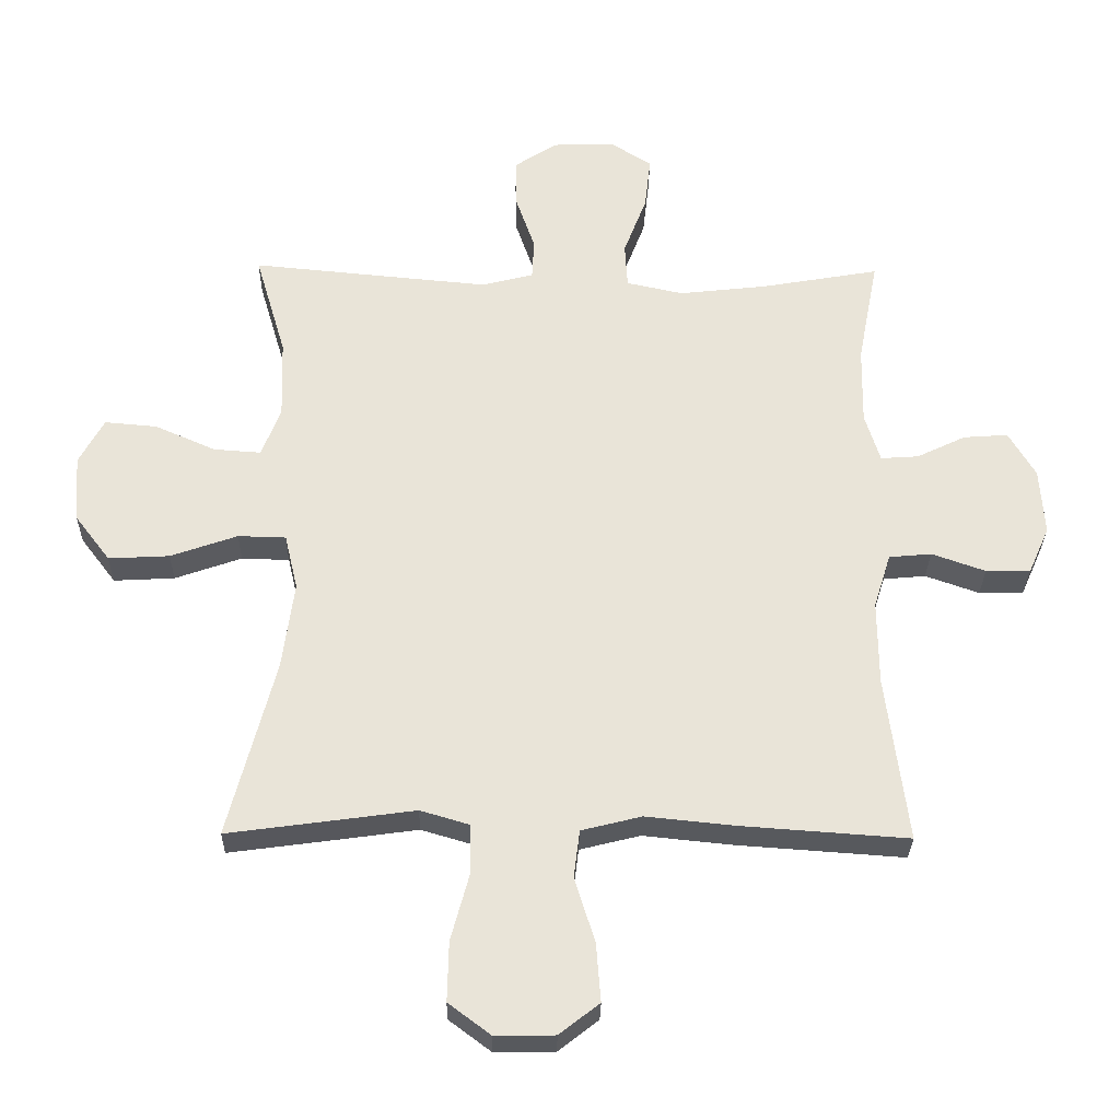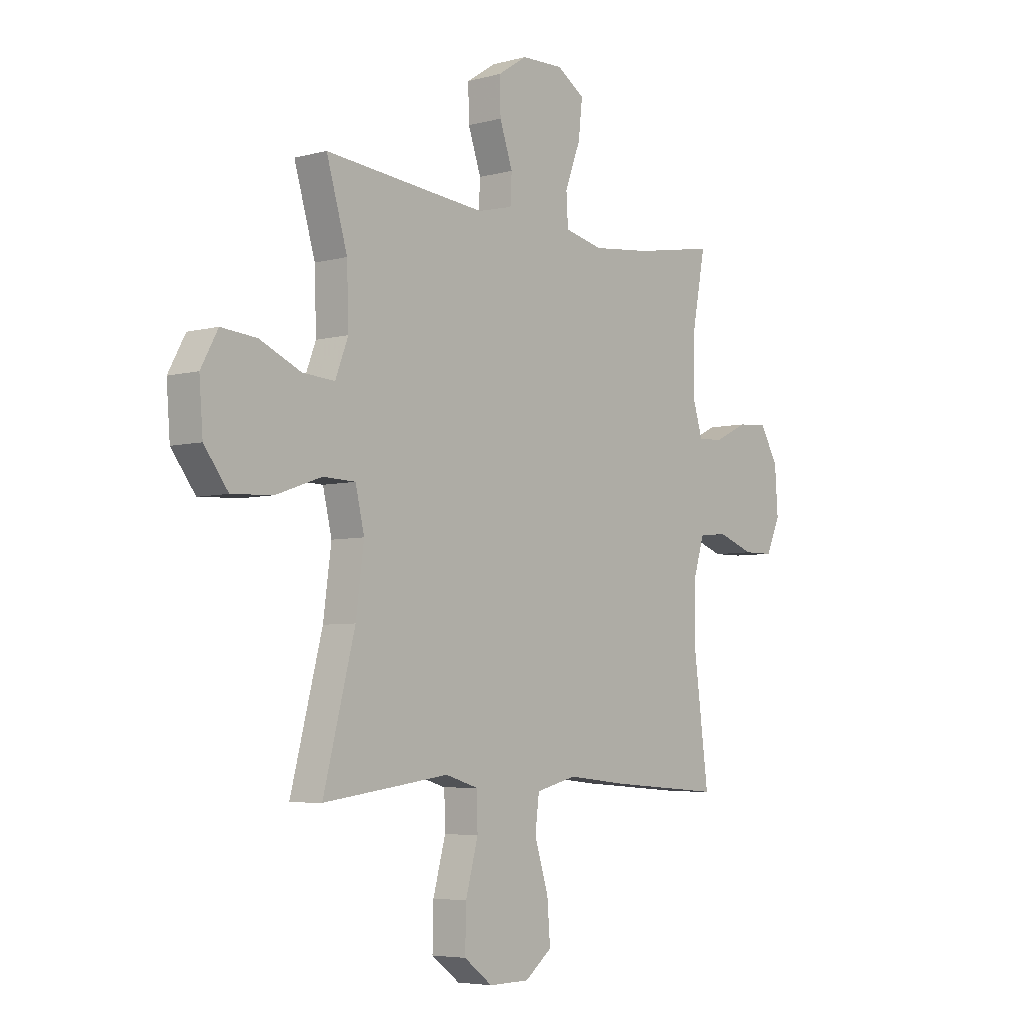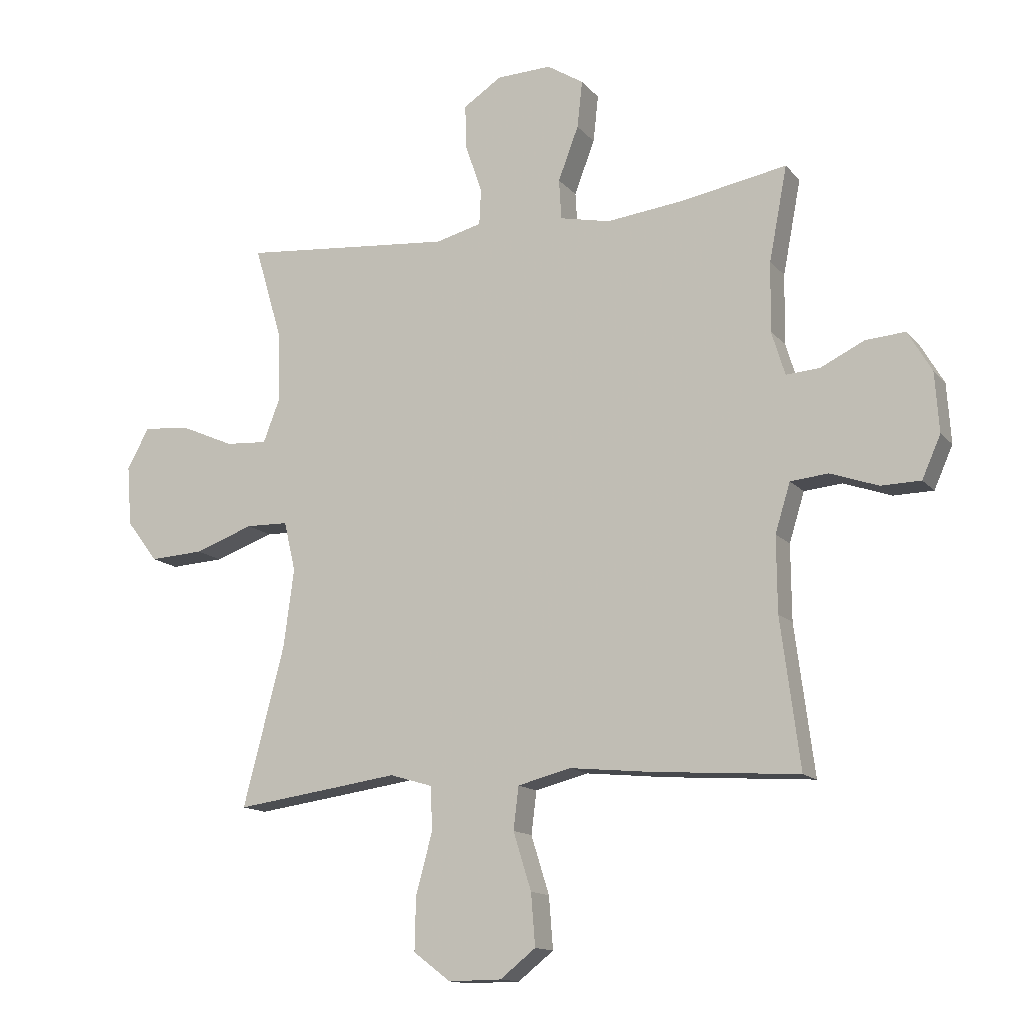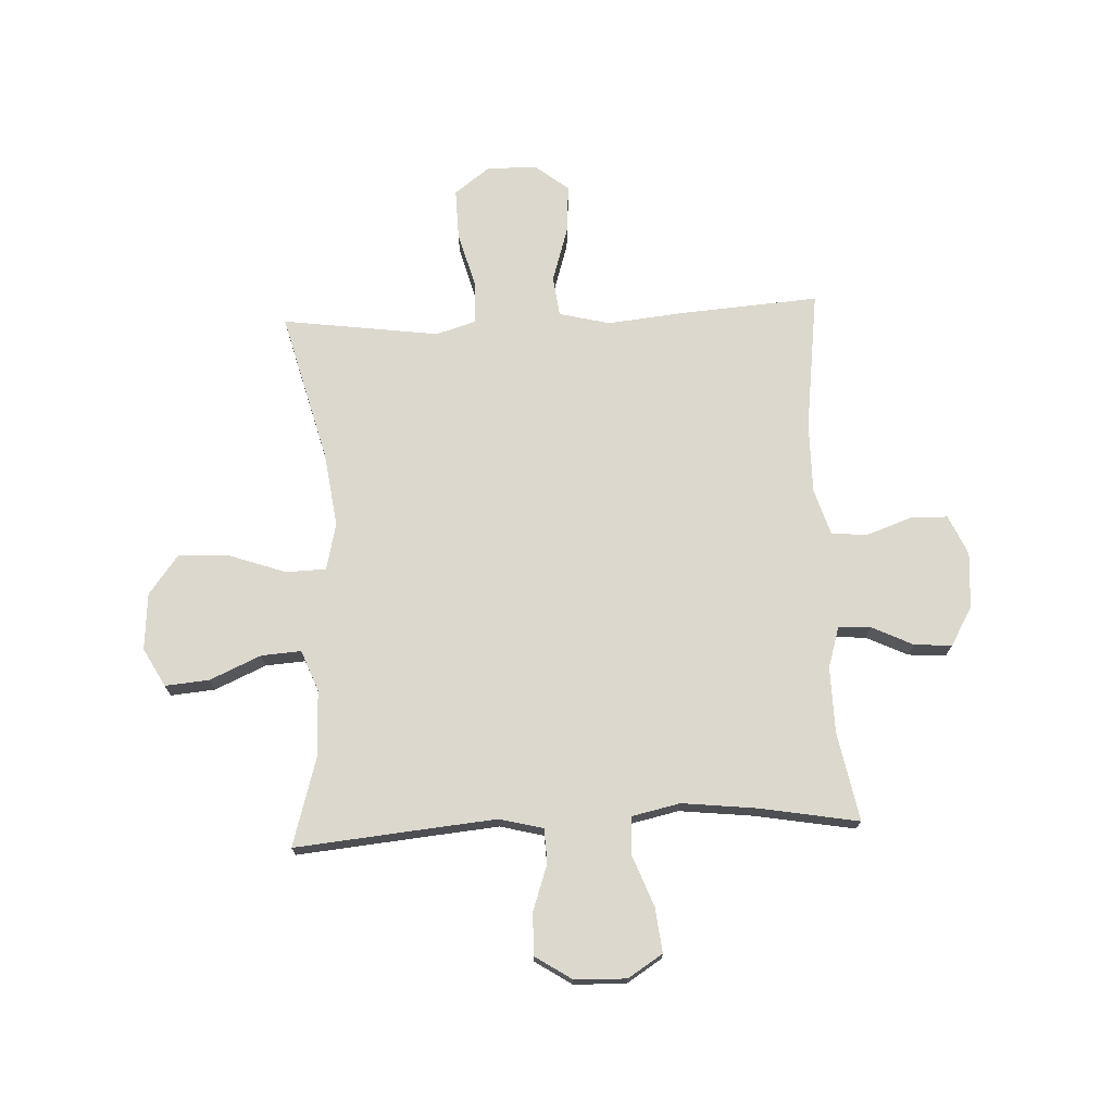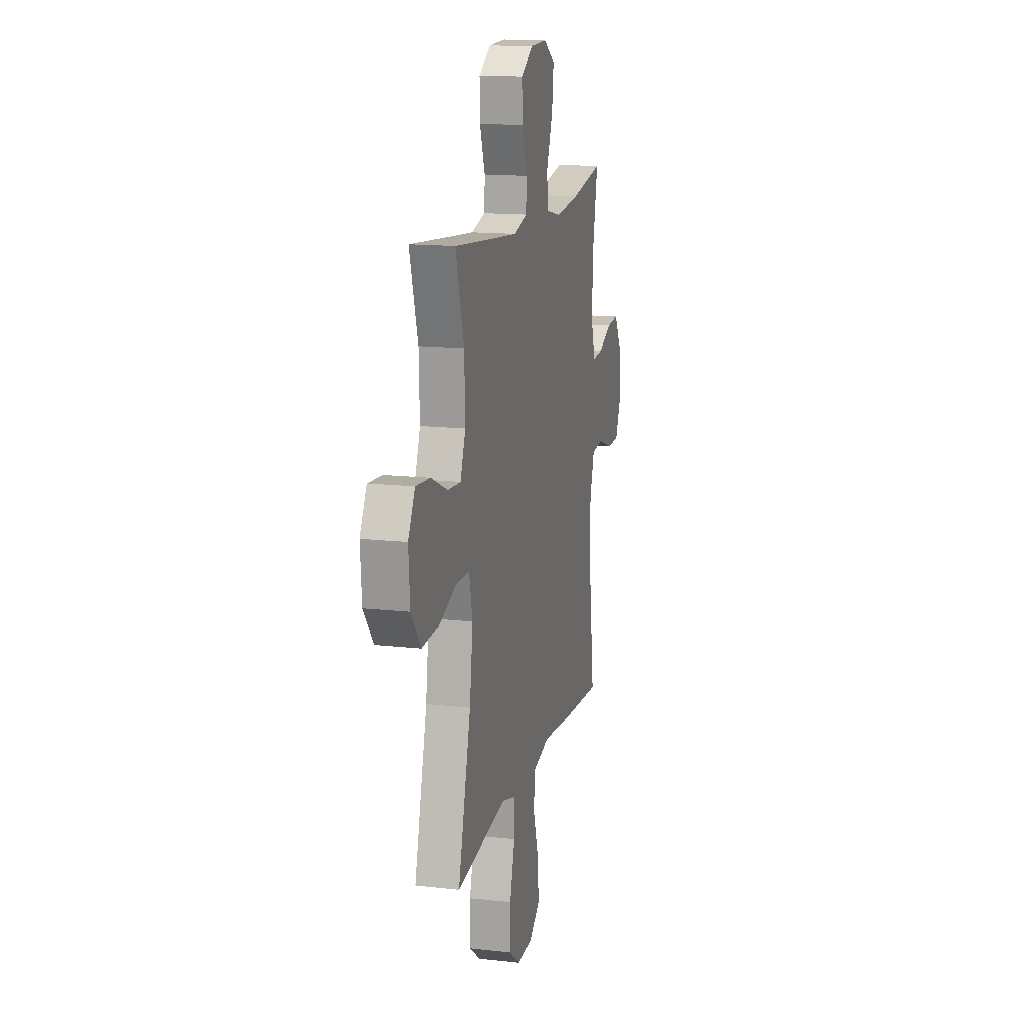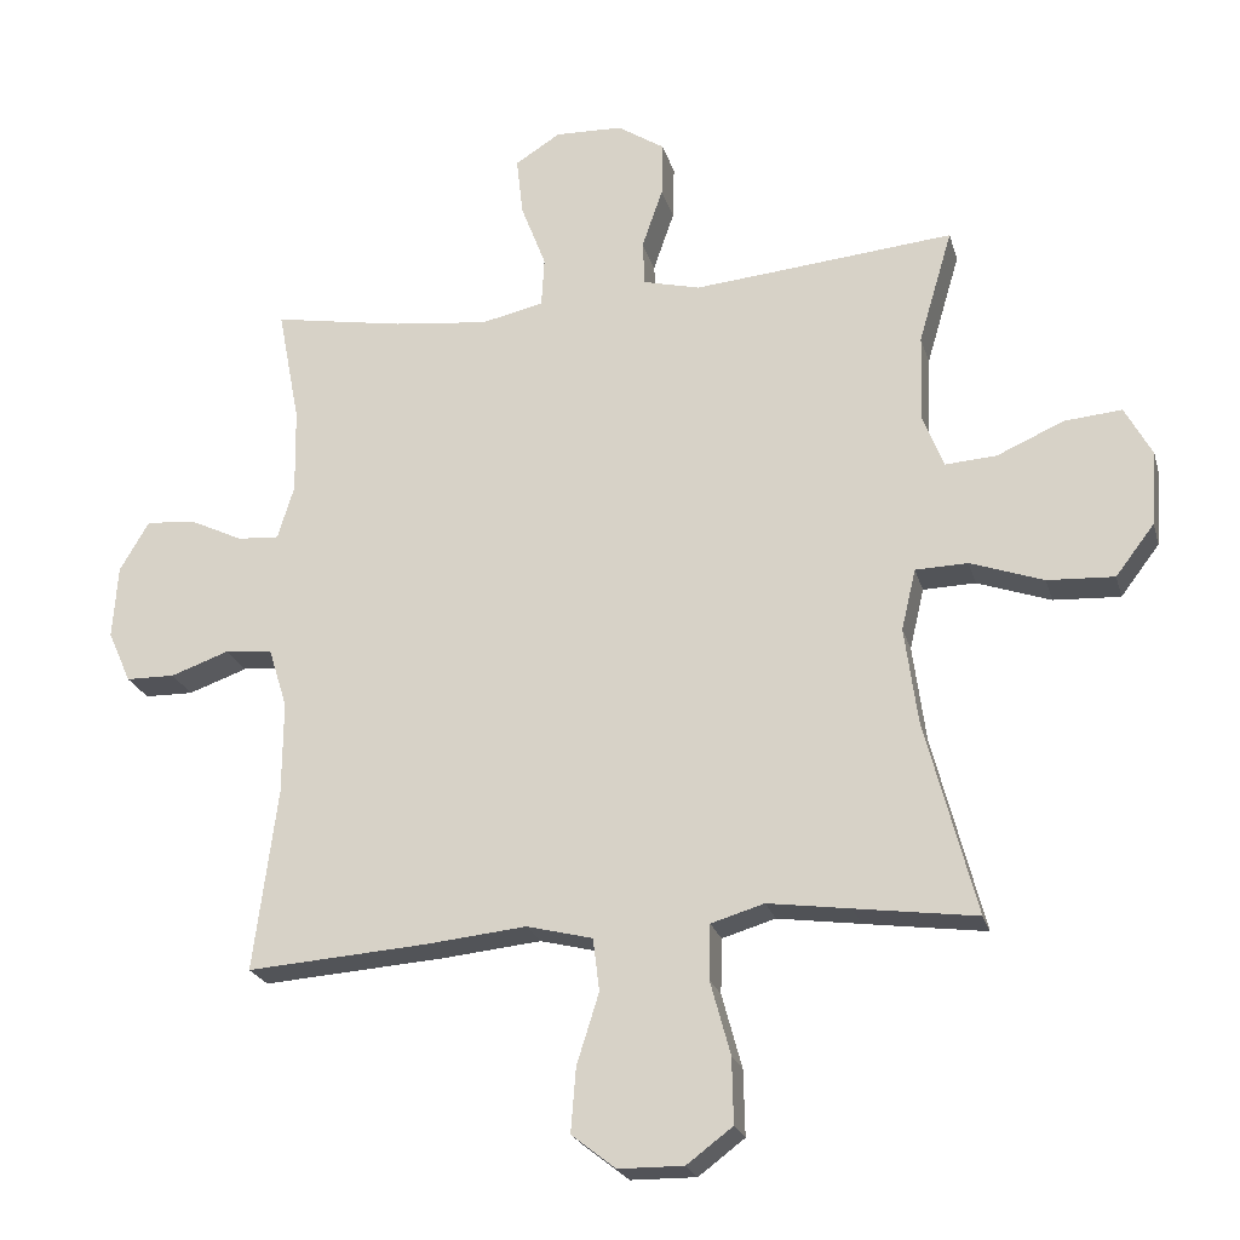
<metadata>
{"format":"obj","ext":"obj","renderer":"f3d","projection":"perspective","resolution":1024,"background":"white","views":[{"elev":-29.3,"azim":-1.0,"up":"+Z"},{"elev":-5.2,"azim":-50.2,"up":"+Z"},{"elev":-13.7,"azim":25.0,"up":"+Z"},{"elev":72.4,"azim":-2.7,"up":"+Y"},{"elev":14.7,"azim":-76.3,"up":"+Z"},{"elev":-22.7,"azim":-165.6,"up":"+Z"}]}
</metadata>
<code>
v -0.5 0.07 0.5
v -0.256 0.07 0.477
v -0.136 0.07 0.466
v -0.057 0.07 0.486
v -0.054 0.07 0.548
v -0.083 0.07 0.632
v -0.085 0.07 0.708
v -0.019 0.07 0.751
v 0.075 0.07 0.754
v 0.138 0.07 0.714
v 0.129 0.07 0.633
v 0.094 0.07 0.541
v 0.098 0.07 0.472
v 0.185 0.07 0.453
v 0.318 0.07 0.468
v 0.5 0.07 0.5
v 0.469 0.07 0.338
v 0.467 0.07 0.219
v 0.49 0.07 0.144
v 0.548 0.07 0.148
v 0.623 0.07 0.184
v 0.691 0.07 0.189
v 0.732 0.07 0.119
v 0.739 0.07 0.017
v 0.707 0.07 -0.055
v 0.639 0.07 -0.056
v 0.557 0.07 -0.027
v 0.492 0.07 -0.033
v 0.466 0.07 -0.117
v 0.467 0.07 -0.246
v 0.5 0.07 -0.5
v 0.247 0.07 -0.482
v 0.109 0.07 -0.468
v 0.017 0.07 -0.491
v 0.008 0.07 -0.564
v 0.039 0.07 -0.663
v 0.046 0.07 -0.752
v -0.015 0.07 -0.8
v -0.106 0.07 -0.801
v -0.17 0.07 -0.753
v -0.168 0.07 -0.662
v -0.14 0.07 -0.559
v -0.142 0.07 -0.483
v -0.216 0.07 -0.461
v -0.331 0.07 -0.477
v -0.5 0.07 -0.5
v -0.429 0.07 -0.227
v -0.411 0.07 -0.093
v -0.431 0.07 -0.008
v -0.504 0.07 -0.006
v -0.606 0.07 -0.042
v -0.699 0.07 -0.047
v -0.753 0.07 0.024
v -0.761 0.07 0.127
v -0.723 0.07 0.197
v -0.643 0.07 0.19
v -0.55 0.07 0.149
v -0.478 0.07 0.144
v -0.449 0.07 0.219
v -0.453 0.07 0.341
v -0.5 0 0.5
v -0.256 0 0.477
v -0.136 0 0.466
v -0.057 0 0.486
v -0.054 0 0.548
v -0.083 0 0.632
v -0.085 0 0.708
v -0.019 0 0.751
v 0.075 0 0.754
v 0.138 0 0.714
v 0.129 0 0.633
v 0.094 0 0.541
v 0.098 0 0.472
v 0.185 0 0.453
v 0.318 0 0.468
v 0.5 0 0.5
v 0.469 0 0.338
v 0.467 0 0.219
v 0.49 0 0.144
v 0.548 0 0.148
v 0.623 0 0.184
v 0.691 0 0.189
v 0.732 0 0.119
v 0.739 0 0.017
v 0.707 0 -0.055
v 0.639 0 -0.056
v 0.557 0 -0.027
v 0.492 0 -0.033
v 0.466 0 -0.117
v 0.467 0 -0.246
v 0.5 0 -0.5
v 0.247 0 -0.482
v 0.109 0 -0.468
v 0.017 0 -0.491
v 0.008 0 -0.564
v 0.039 0 -0.663
v 0.046 0 -0.752
v -0.015 0 -0.8
v -0.106 0 -0.801
v -0.17 0 -0.753
v -0.168 0 -0.662
v -0.14 0 -0.559
v -0.142 0 -0.483
v -0.216 0 -0.461
v -0.331 0 -0.477
v -0.5 0 -0.5
v -0.429 0 -0.227
v -0.411 0 -0.093
v -0.431 0 -0.008
v -0.504 0 -0.006
v -0.606 0 -0.042
v -0.699 0 -0.047
v -0.753 0 0.024
v -0.761 0 0.127
v -0.723 0 0.197
v -0.643 0 0.19
v -0.55 0 0.149
v -0.478 0 0.144
v -0.449 0 0.219
v -0.453 0 0.341
f 55 56 57
f 54 55 57
f 53 54 57
f 52 53 57
f 51 52 57
f 50 51 57
f 49 50 57 58
f 44 45 46 47
f 43 44 47 48
f 40 41 42
f 39 40 42
f 38 39 42
f 37 38 42
f 36 37 42
f 35 36 42
f 34 35 42 43
f 43 48 49
f 34 43 49
f 33 34 49
f 49 58 59
f 33 49 59
f 32 33 59
f 31 32 59
f 30 31 59
f 25 26 27
f 24 25 27
f 23 24 27
f 22 23 27
f 21 22 27
f 20 21 27
f 19 20 27 28
f 15 16 17
f 14 15 17 18
f 19 28 29
f 18 19 29
f 14 18 29
f 13 14 29
f 10 11 12
f 9 10 12
f 8 9 12
f 7 8 12
f 6 7 12
f 5 6 12
f 60 1 2
f 60 2 3
f 60 3 4
f 59 60 4
f 30 59 4
f 29 30 4
f 13 29 4
f 4 5 12 13
f 117 116 115
f 117 115 114
f 117 114 113
f 117 113 112
f 117 112 111
f 117 111 110
f 118 117 110 109
f 107 106 105 104
f 108 107 104 103
f 102 101 100
f 102 100 99
f 102 99 98
f 102 98 97
f 102 97 96
f 102 96 95
f 103 102 95 94
f 109 108 103
f 109 103 94
f 109 94 93
f 119 118 109
f 119 109 93
f 119 93 92
f 119 92 91
f 119 91 90
f 87 86 85
f 87 85 84
f 87 84 83
f 87 83 82
f 87 82 81
f 87 81 80
f 88 87 80 79
f 77 76 75
f 78 77 75 74
f 89 88 79
f 89 79 78
f 89 78 74
f 89 74 73
f 72 71 70
f 72 70 69
f 72 69 68
f 72 68 67
f 72 67 66
f 72 66 65
f 62 61 120
f 63 62 120
f 64 63 120
f 64 120 119
f 64 119 90
f 64 90 89
f 64 89 73
f 73 72 65 64
f 1 61 62 2
f 2 62 63 3
f 3 63 64 4
f 4 64 65 5
f 5 65 66 6
f 6 66 67 7
f 7 67 68 8
f 8 68 69 9
f 9 69 70 10
f 10 70 71 11
f 11 71 72 12
f 12 72 73 13
f 13 73 74 14
f 14 74 75 15
f 15 75 76 16
f 16 76 77 17
f 17 77 78 18
f 18 78 79 19
f 19 79 80 20
f 20 80 81 21
f 21 81 82 22
f 22 82 83 23
f 23 83 84 24
f 24 84 85 25
f 25 85 86 26
f 26 86 87 27
f 27 87 88 28
f 28 88 89 29
f 29 89 90 30
f 30 90 91 31
f 31 91 92 32
f 32 92 93 33
f 33 93 94 34
f 34 94 95 35
f 35 95 96 36
f 36 96 97 37
f 37 97 98 38
f 38 98 99 39
f 39 99 100 40
f 40 100 101 41
f 41 101 102 42
f 42 102 103 43
f 43 103 104 44
f 44 104 105 45
f 45 105 106 46
f 46 106 107 47
f 47 107 108 48
f 48 108 109 49
f 49 109 110 50
f 50 110 111 51
f 51 111 112 52
f 52 112 113 53
f 53 113 114 54
f 54 114 115 55
f 55 115 116 56
f 56 116 117 57
f 57 117 118 58
f 58 118 119 59
f 59 119 120 60
f 60 120 61 1

</code>
